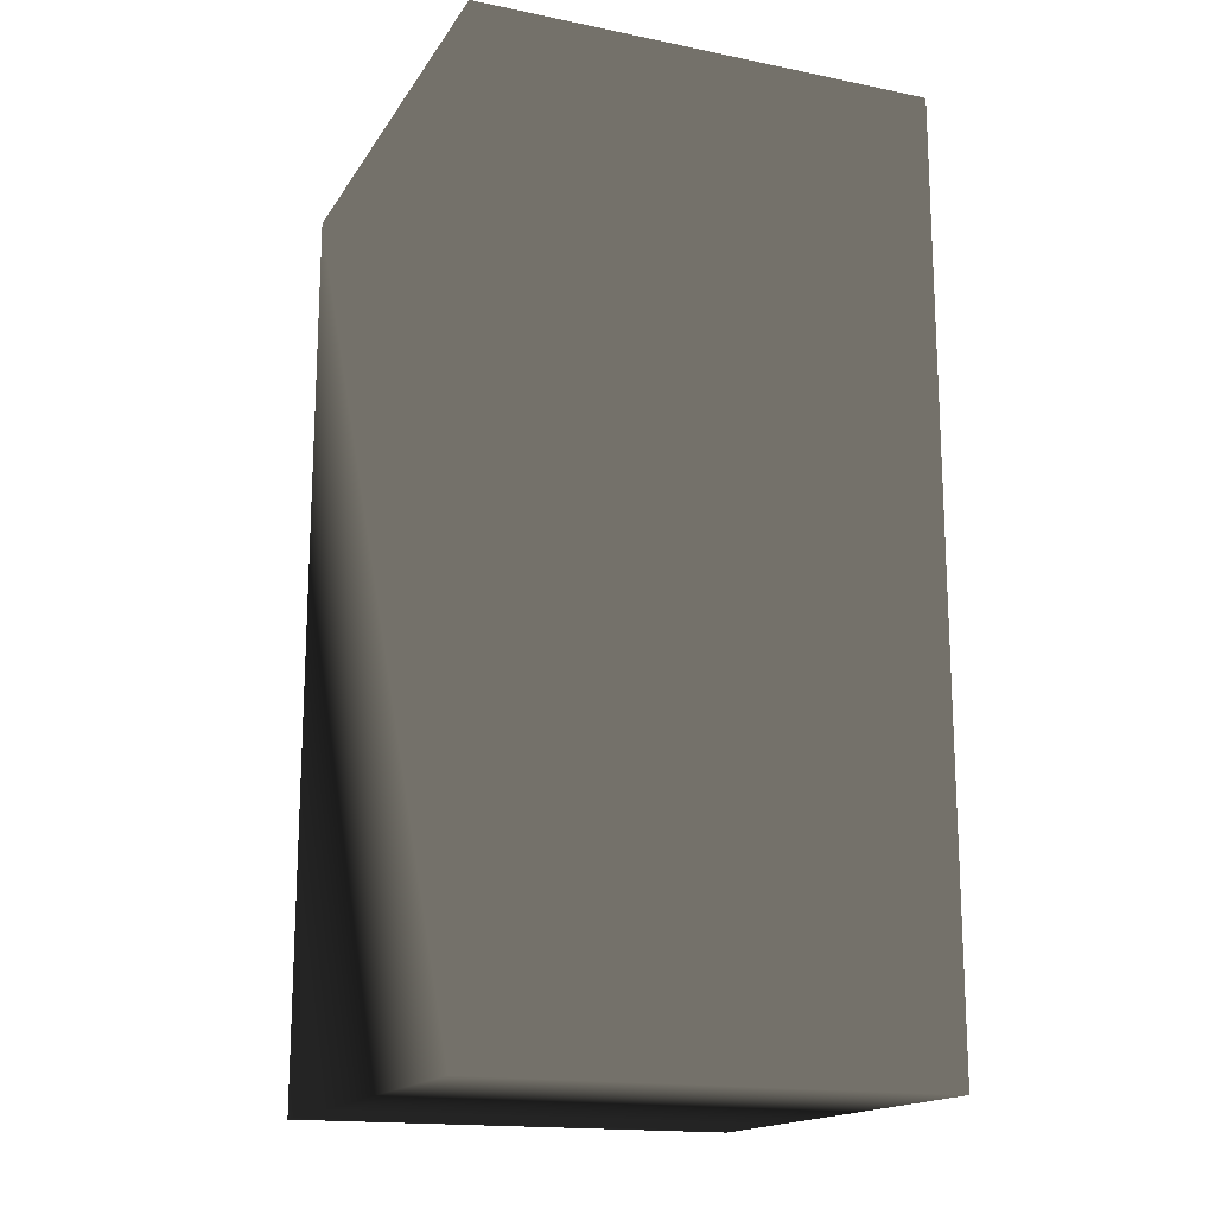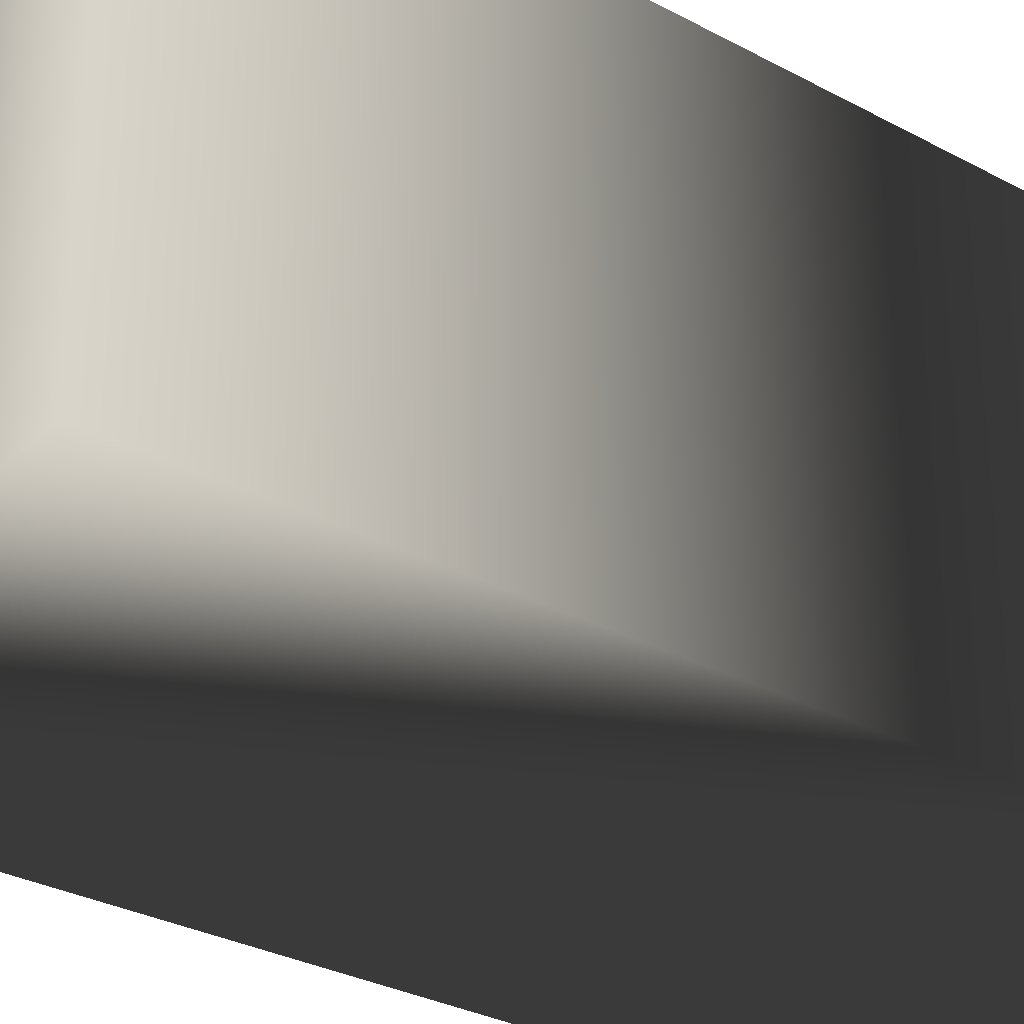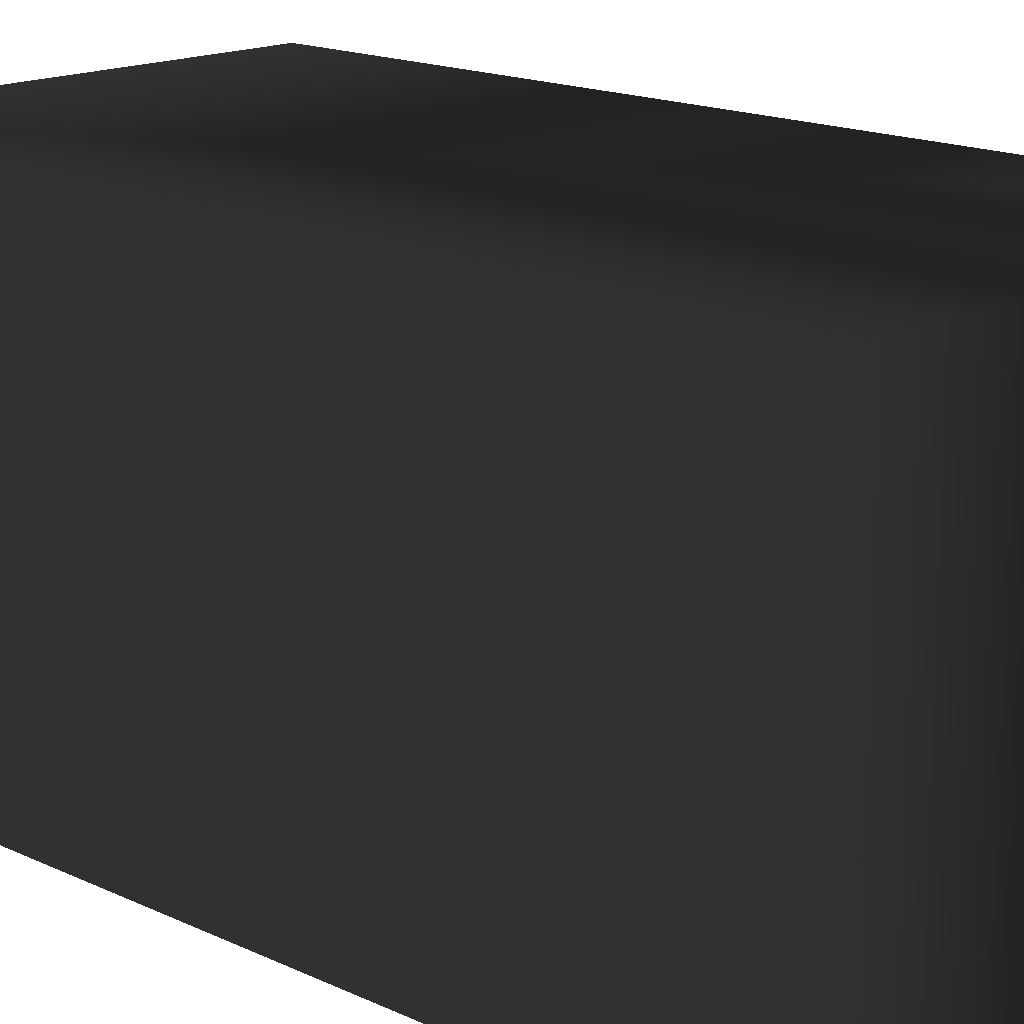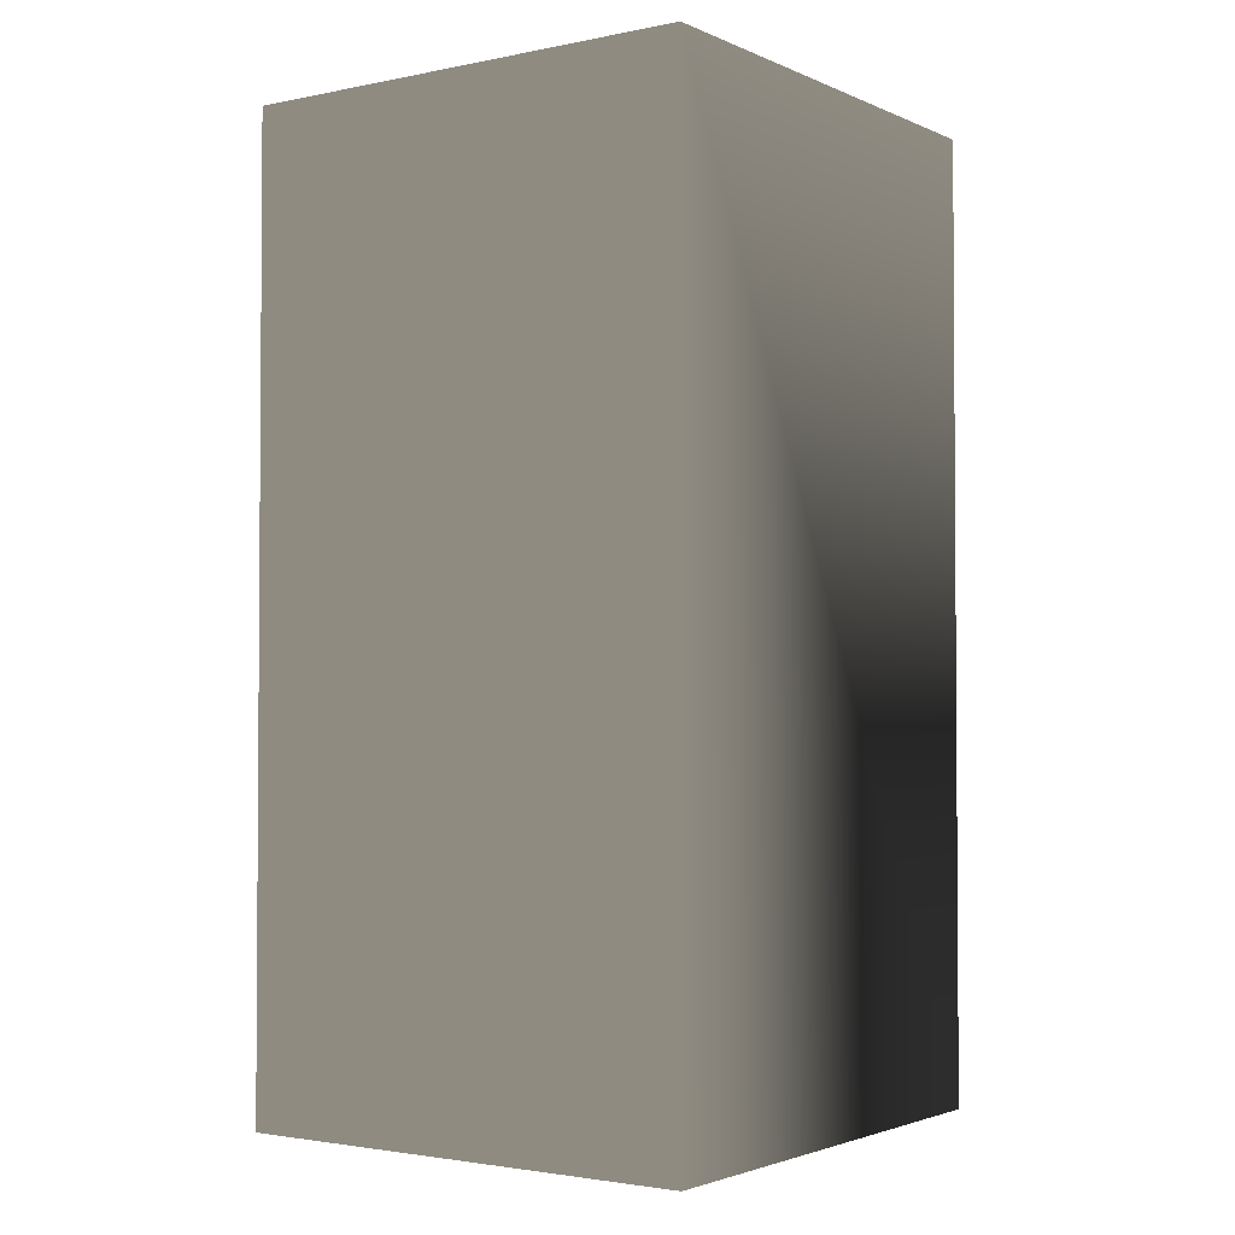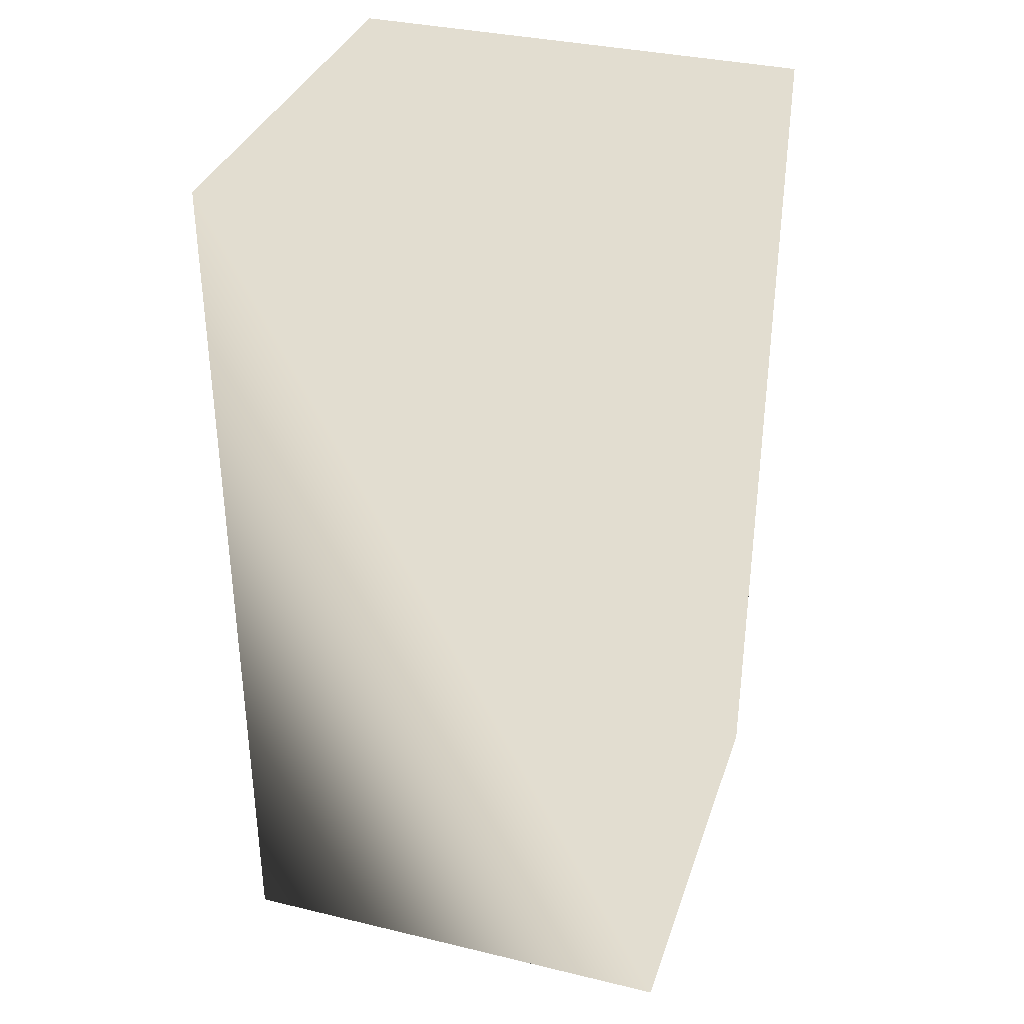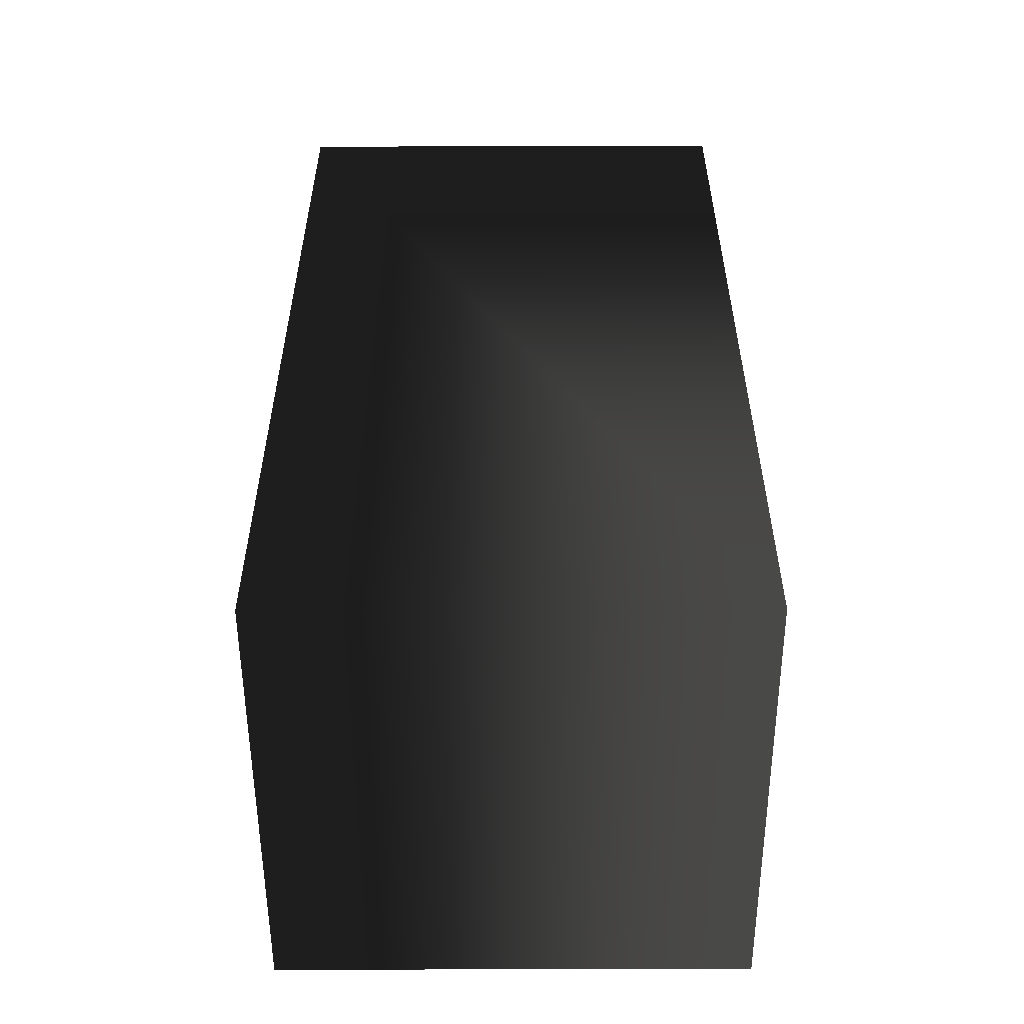
<metadata>
{"format":"obj","ext":"obj","renderer":"f3d","projection":"perspective","resolution":1024,"background":"white","views":[{"elev":-16.7,"azim":67.7,"up":"+Z"},{"elev":-30.8,"azim":-127.7,"up":"+Y"},{"elev":16.3,"azim":134.1,"up":"+Y"},{"elev":-2.4,"azim":125.1,"up":"+Z"},{"elev":35.1,"azim":17.6,"up":"+Z"},{"elev":-54.4,"azim":-179.8,"up":"+Z"}]}
</metadata>
<code>
g Cube
v 10.07 -9.463 20.44
v 10.07 9.683 20.44
v -9.855 -9.463 20.44
v -9.855 9.683 20.44
v 10.07 -9.463 -18.44
v 10.07 9.683 -18.44
v -9.855 -9.463 -18.44
v -9.855 9.683 -18.44
f 4 1 2
f 1 4 3
f 8 3 4
f 3 8 7
f 6 7 8
f 7 6 5
f 2 5 6
f 5 2 1
f 5 1 3
f 5 3 7
f 2 8 4
f 8 2 6

</code>
